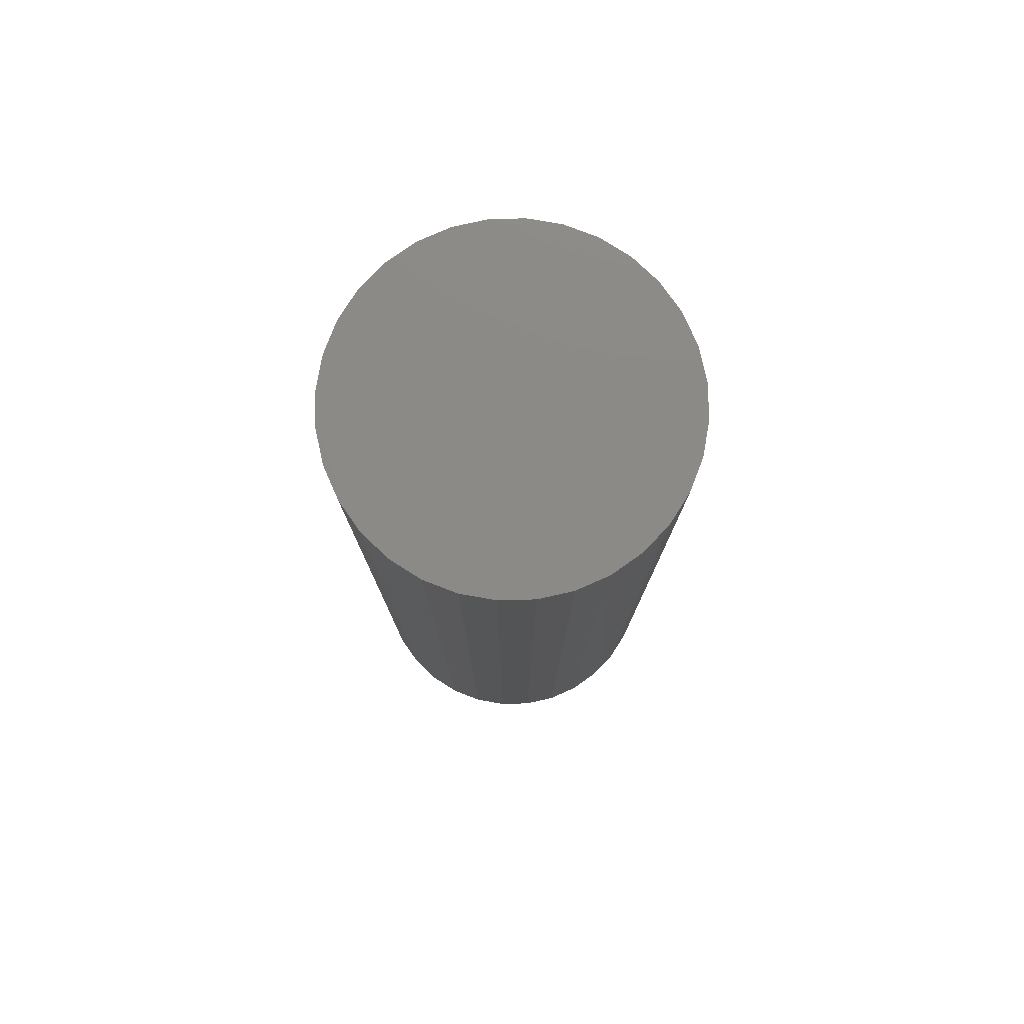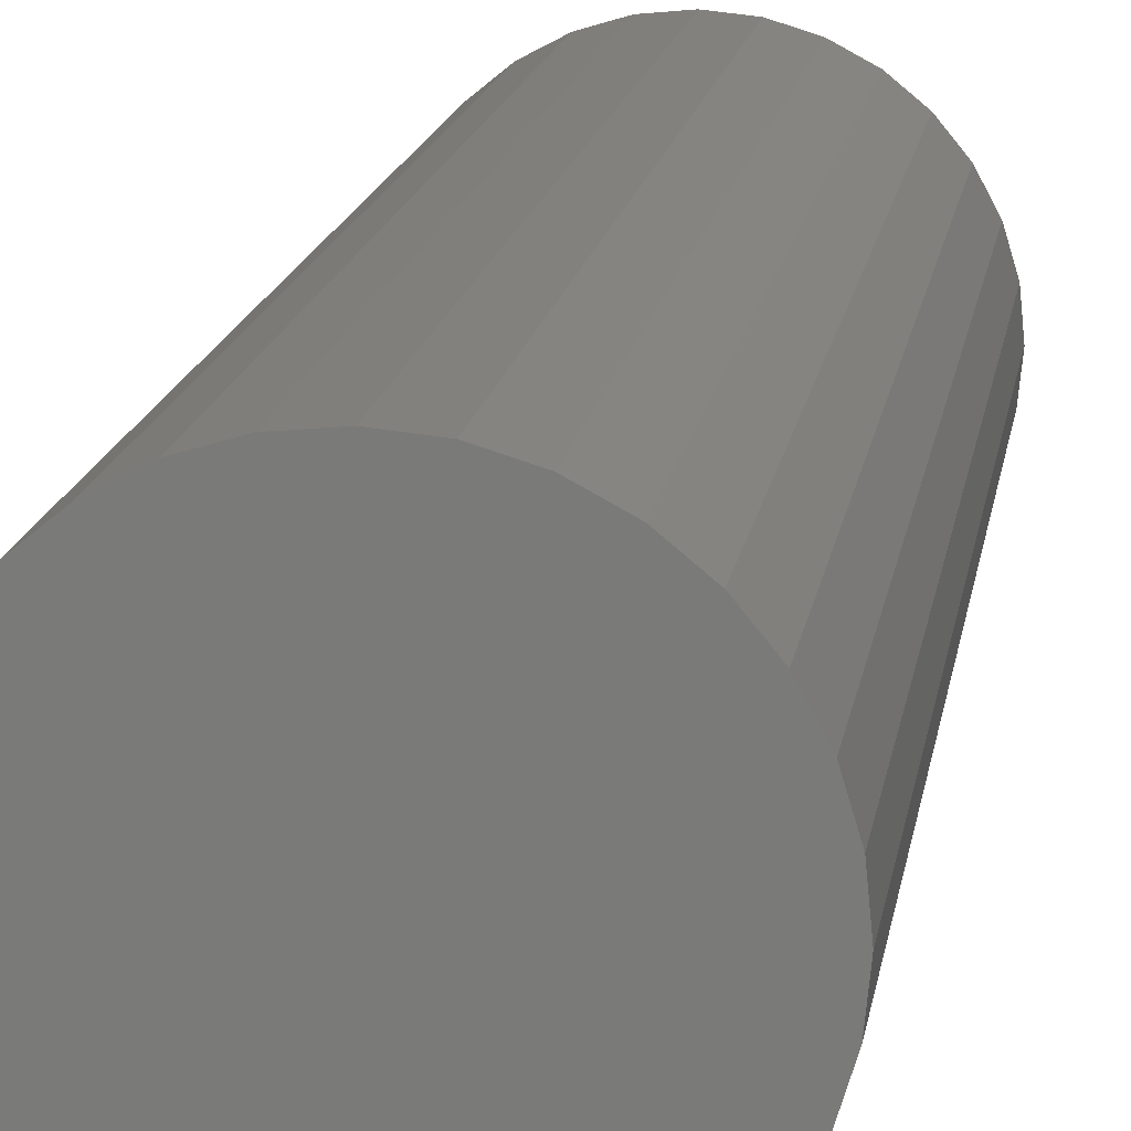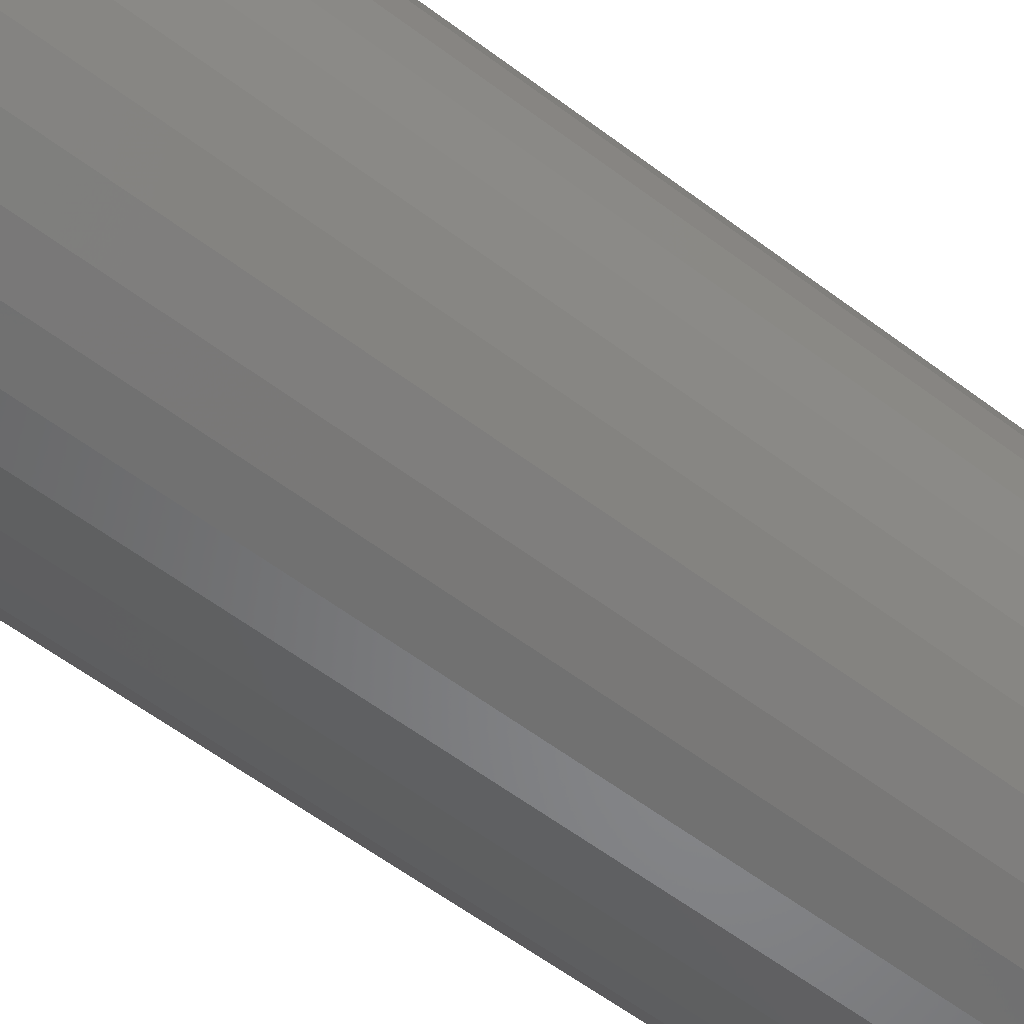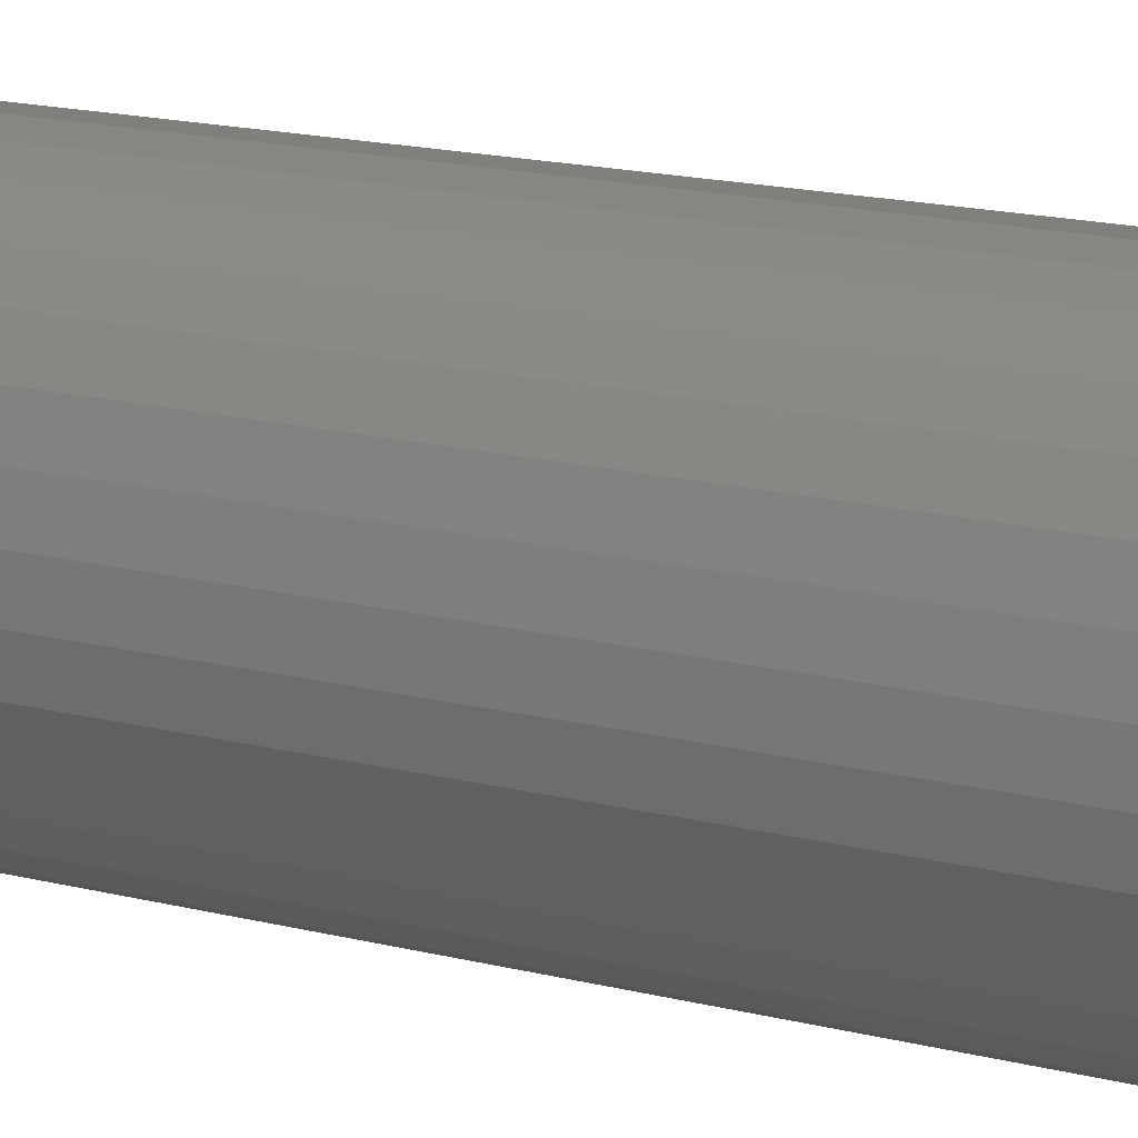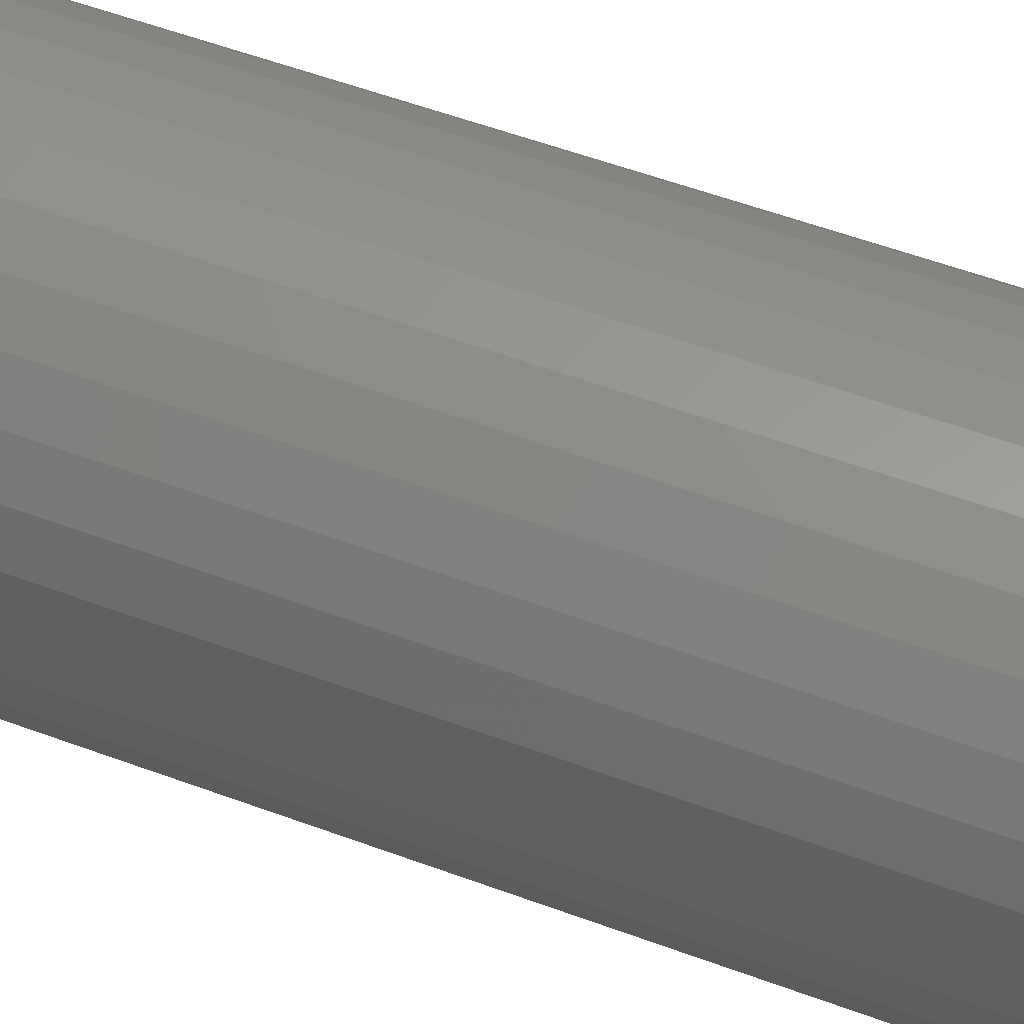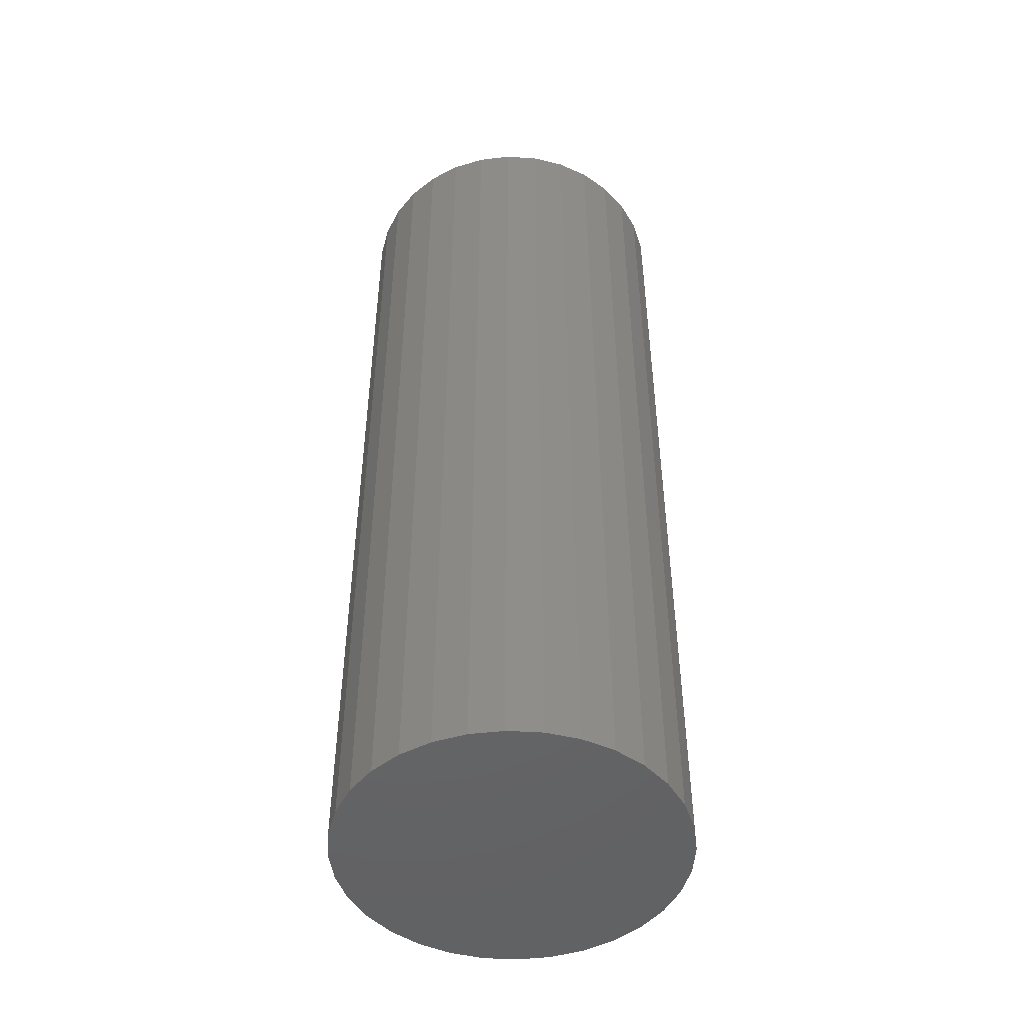
<metadata>
{"format":"stl","ext":"stl","renderer":"f3d","projection":"perspective","resolution":1024,"background":"white","views":[{"elev":78.7,"azim":-97.0,"up":"+Y"},{"elev":14.9,"azim":-171.7,"up":"+Z"},{"elev":-57.8,"azim":51.8,"up":"+Z"},{"elev":18.2,"azim":-64.6,"up":"+Z"},{"elev":54.8,"azim":111.5,"up":"+Z"},{"elev":-47.9,"azim":103.0,"up":"+Y"}]}
</metadata>
<code>
# stl→obj: 64 verts, 124 faces
v -0.01367 -0.6094 0.5505
v 0.02946 -0.6094 0.5505
v 0.007895 -0.6094 0.5526
v -0.0344 -0.6094 0.5442
v 0.05019 -0.6094 0.5442
v -0.05351 -0.6094 0.534
v 0.0693 -0.6094 0.534
v 0.0693 -0.6094 0.3502
v -0.0344 -0.6094 0.34
v 0.05019 -0.6094 0.34
v -0.01367 -0.6094 0.3337
v 0.02946 -0.6094 0.3337
v 0.007895 -0.6094 0.3316
v 0.08605 -0.6094 0.5203
v -0.07026 -0.6094 0.5203
v 0.09979 -0.6094 0.5035
v -0.084 -0.6094 0.5035
v 0.11 -0.6094 0.4844
v -0.09422 -0.6094 0.4844
v 0.1163 -0.6094 0.4637
v -0.1005 -0.6094 0.4637
v 0.1184 -0.6094 0.4421
v -0.1026 -0.6094 0.4421
v 0.1163 -0.6094 0.4205
v -0.1005 -0.6094 0.4205
v 0.11 -0.6094 0.3998
v -0.09422 -0.6094 0.3998
v 0.09979 -0.6094 0.3807
v -0.084 -0.6094 0.3807
v 0.08605 -0.6094 0.364
v -0.07026 -0.6094 0.364
v -0.05351 -0.6094 0.3502
v -0.1026 9.875e-17 0.4421
v -0.1005 9.899e-17 0.4637
v -0.09422 9.969e-17 0.4844
v -0.084 1.008e-16 0.5035
v -0.07026 1.023e-16 0.5203
v -0.05351 1.042e-16 0.534
v -0.0344 1.063e-16 0.5442
v -0.01367 1.086e-16 0.5505
v 0.007895 1.11e-16 0.5526
v 0.02946 1.134e-16 0.5505
v 0.05019 1.157e-16 0.5442
v 0.0693 1.178e-16 0.534
v 0.08605 1.197e-16 0.5203
v 0.09979 1.212e-16 0.5035
v 0.11 1.224e-16 0.4844
v 0.1163 1.231e-16 0.4637
v 0.1184 1.233e-16 0.4421
v 0.1163 1.231e-16 0.4205
v 0.11 1.224e-16 0.3998
v 0.09979 1.212e-16 0.3807
v 0.08605 1.197e-16 0.364
v 0.0693 1.178e-16 0.3502
v 0.05019 1.157e-16 0.34
v 0.02946 1.134e-16 0.3337
v 0.007895 1.11e-16 0.3316
v -0.01367 1.086e-16 0.3337
v -0.0344 1.063e-16 0.34
v -0.05351 1.042e-16 0.3502
v -0.07026 1.023e-16 0.364
v -0.084 1.008e-16 0.3807
v -0.09422 9.969e-17 0.3998
v -0.1005 9.899e-17 0.4205
f 1 2 3
f 2 1 4
f 2 4 5
f 5 4 6
f 5 6 7
f 8 9 10
f 10 9 11
f 10 11 12
f 12 11 13
f 7 6 14
f 14 6 15
f 14 15 16
f 16 15 17
f 16 17 18
f 18 17 19
f 18 19 20
f 20 19 21
f 20 21 22
f 22 21 23
f 22 23 24
f 24 23 25
f 24 25 26
f 26 25 27
f 26 27 28
f 28 27 29
f 28 29 30
f 30 29 31
f 30 31 8
f 8 31 32
f 8 32 9
f 33 23 34
f 34 23 21
f 34 21 35
f 35 21 19
f 35 19 36
f 36 19 17
f 36 17 37
f 37 17 15
f 37 15 38
f 38 15 6
f 38 6 39
f 39 6 4
f 39 4 40
f 40 4 1
f 40 1 41
f 41 1 3
f 41 3 42
f 42 3 2
f 42 2 43
f 43 2 5
f 43 5 44
f 44 5 7
f 44 7 45
f 45 7 14
f 45 14 46
f 46 14 16
f 46 16 47
f 47 16 18
f 47 18 48
f 48 18 20
f 48 20 49
f 49 20 22
f 49 22 50
f 50 22 24
f 50 24 51
f 51 24 26
f 51 26 52
f 52 26 28
f 52 28 53
f 53 28 30
f 53 30 54
f 54 30 8
f 54 8 55
f 55 8 10
f 55 10 56
f 56 10 12
f 56 12 57
f 57 12 13
f 57 13 58
f 58 13 11
f 58 11 59
f 59 11 9
f 59 9 60
f 60 9 32
f 60 32 61
f 61 32 31
f 61 31 62
f 62 31 29
f 62 29 63
f 63 29 27
f 63 27 64
f 64 27 25
f 64 25 33
f 33 25 23
f 41 42 40
f 39 40 42
f 43 39 42
f 38 39 43
f 44 38 43
f 55 59 54
f 58 59 55
f 56 58 55
f 57 58 56
f 59 60 54
f 54 60 61
f 54 61 53
f 53 61 62
f 53 62 52
f 52 62 63
f 52 63 51
f 51 63 64
f 51 64 50
f 50 64 33
f 50 33 49
f 49 33 34
f 49 34 48
f 48 34 35
f 48 35 47
f 47 35 36
f 47 36 46
f 46 36 37
f 46 37 45
f 45 37 38
f 45 38 44

</code>
